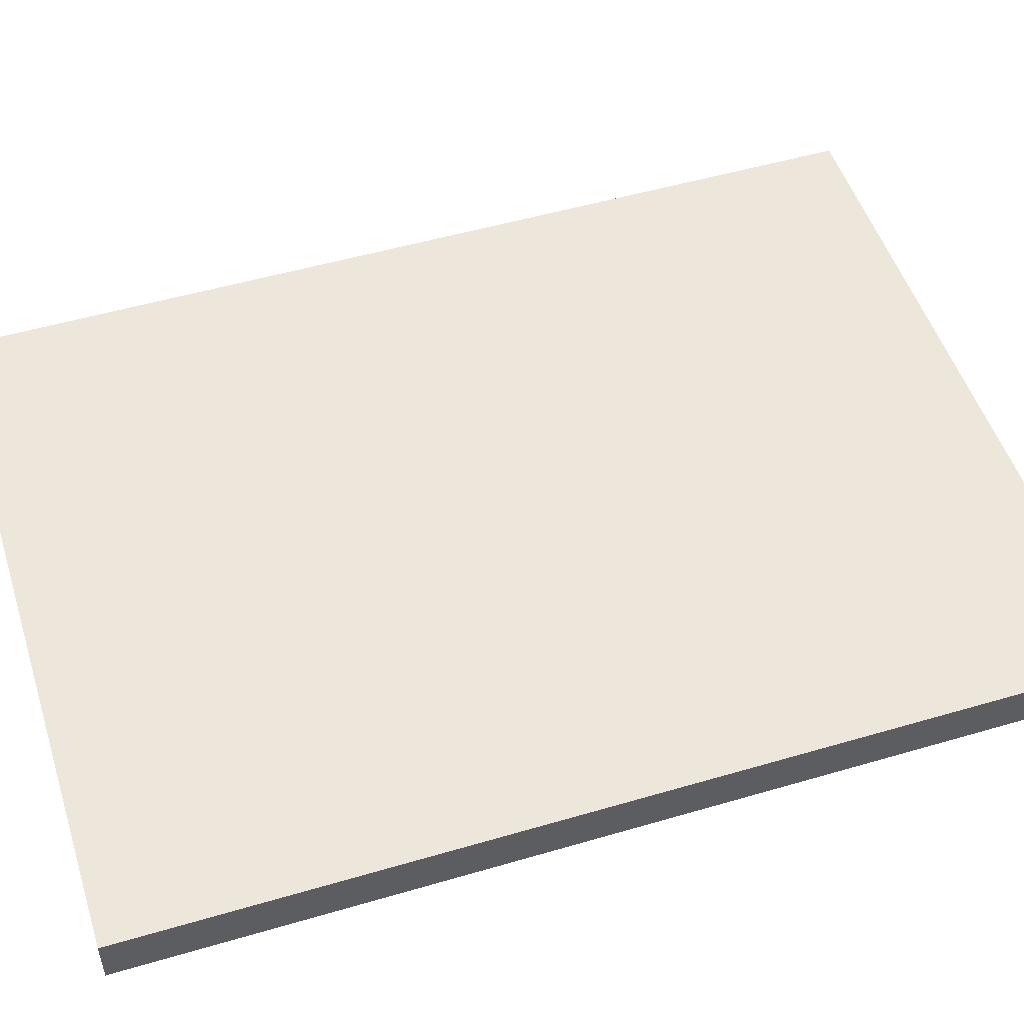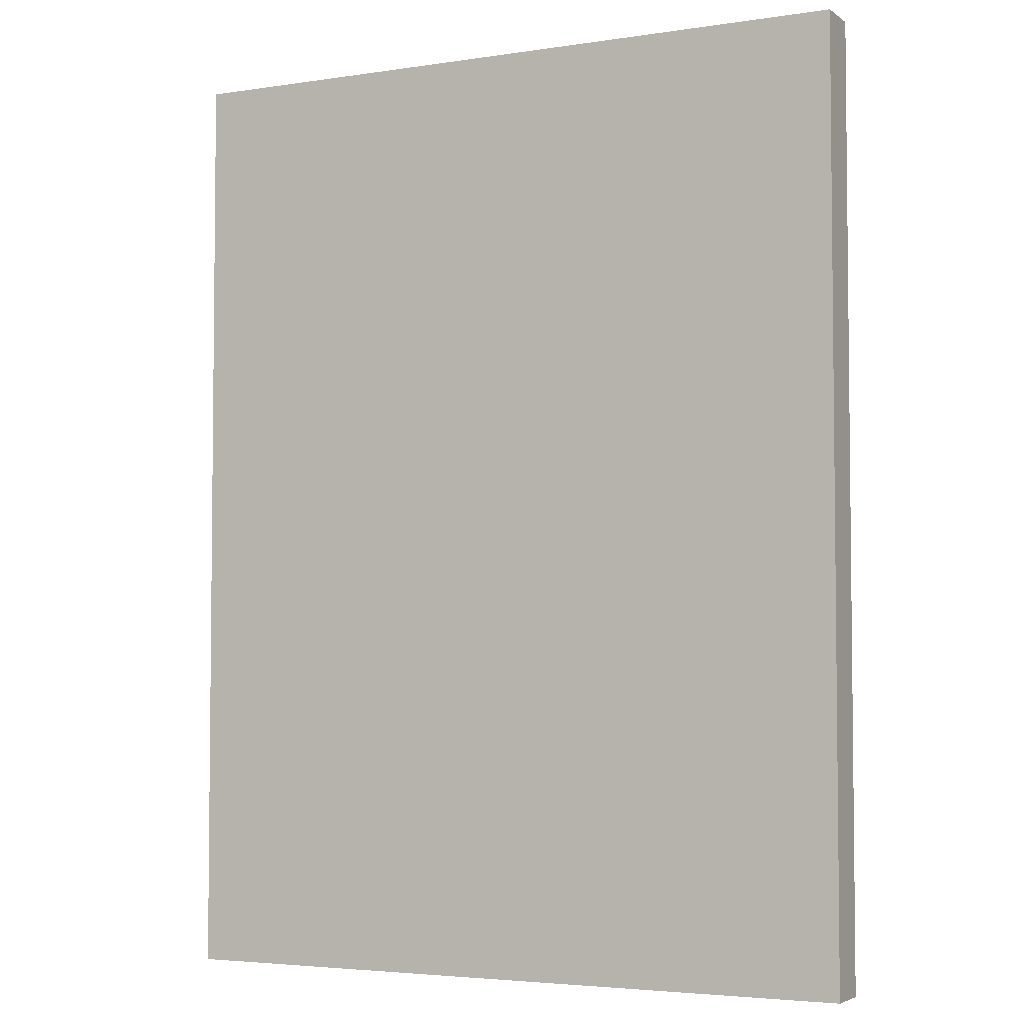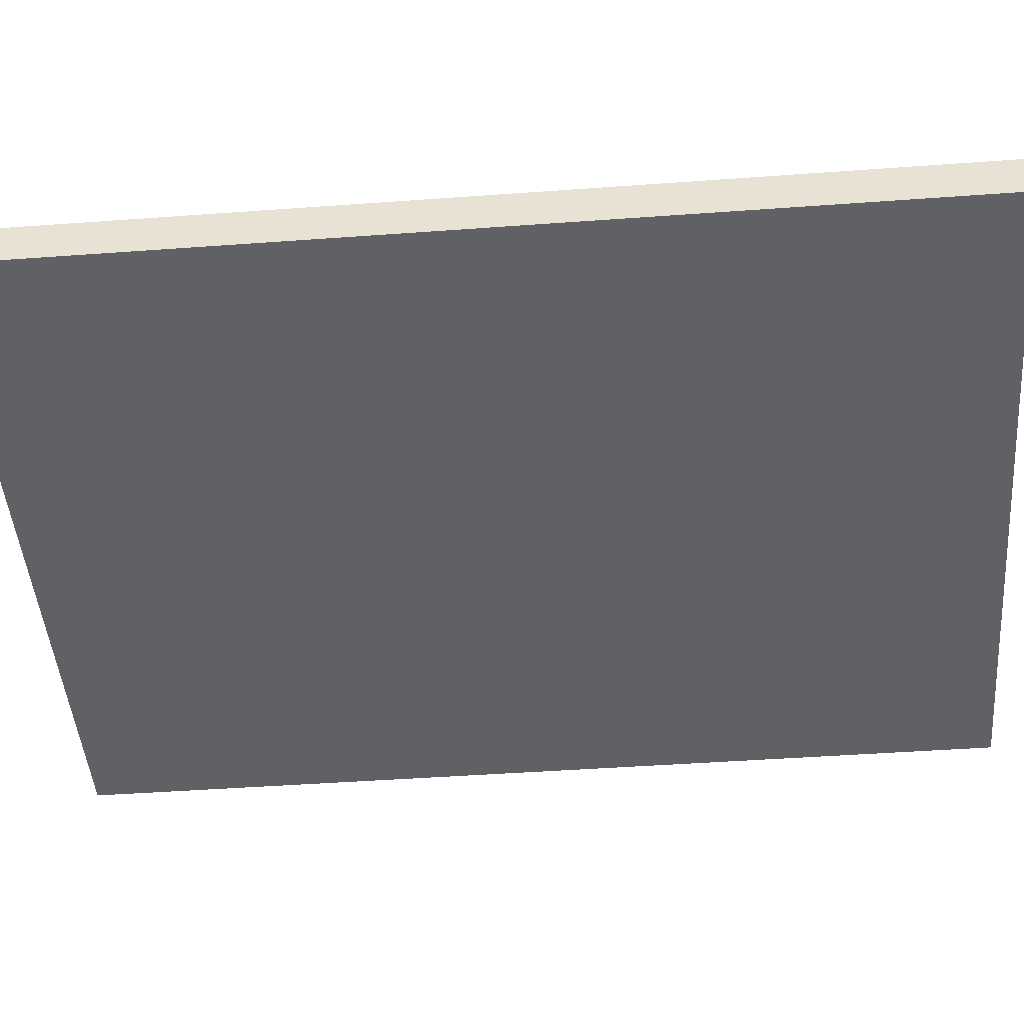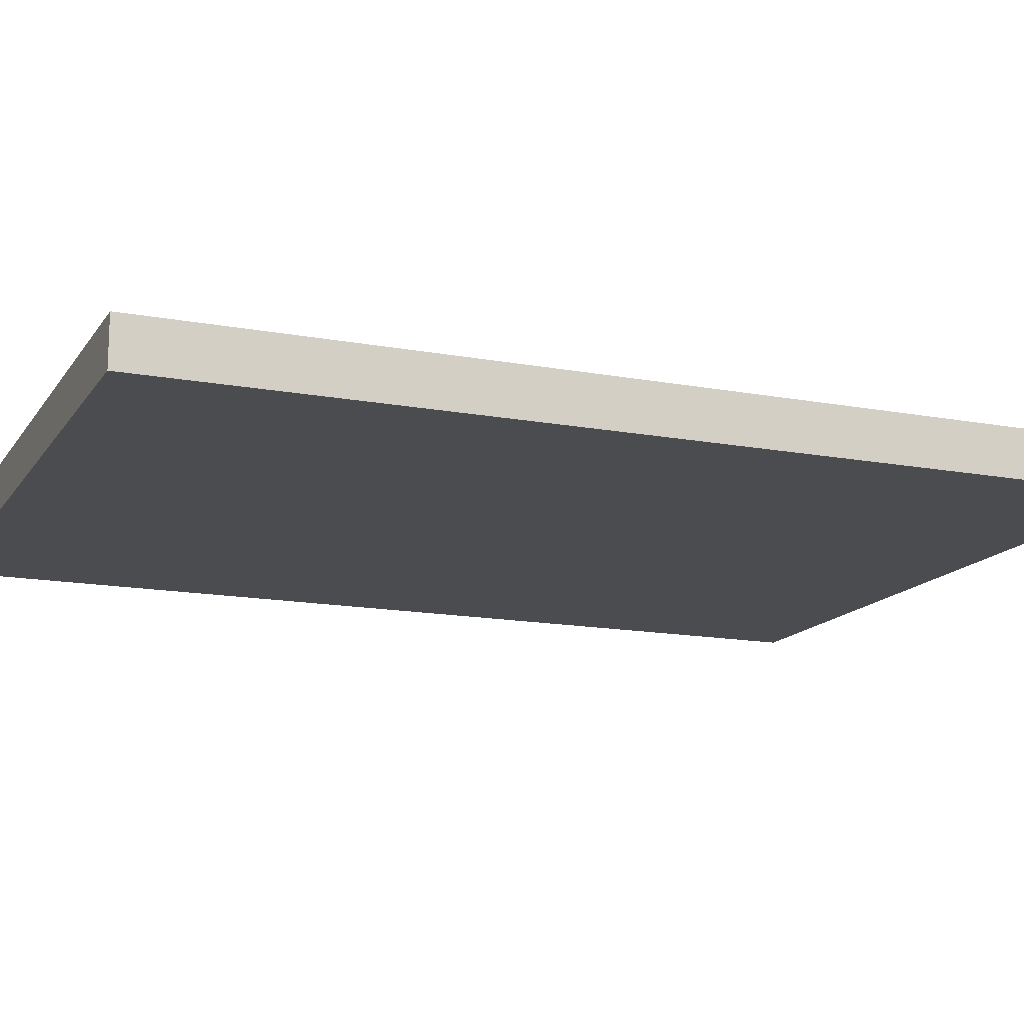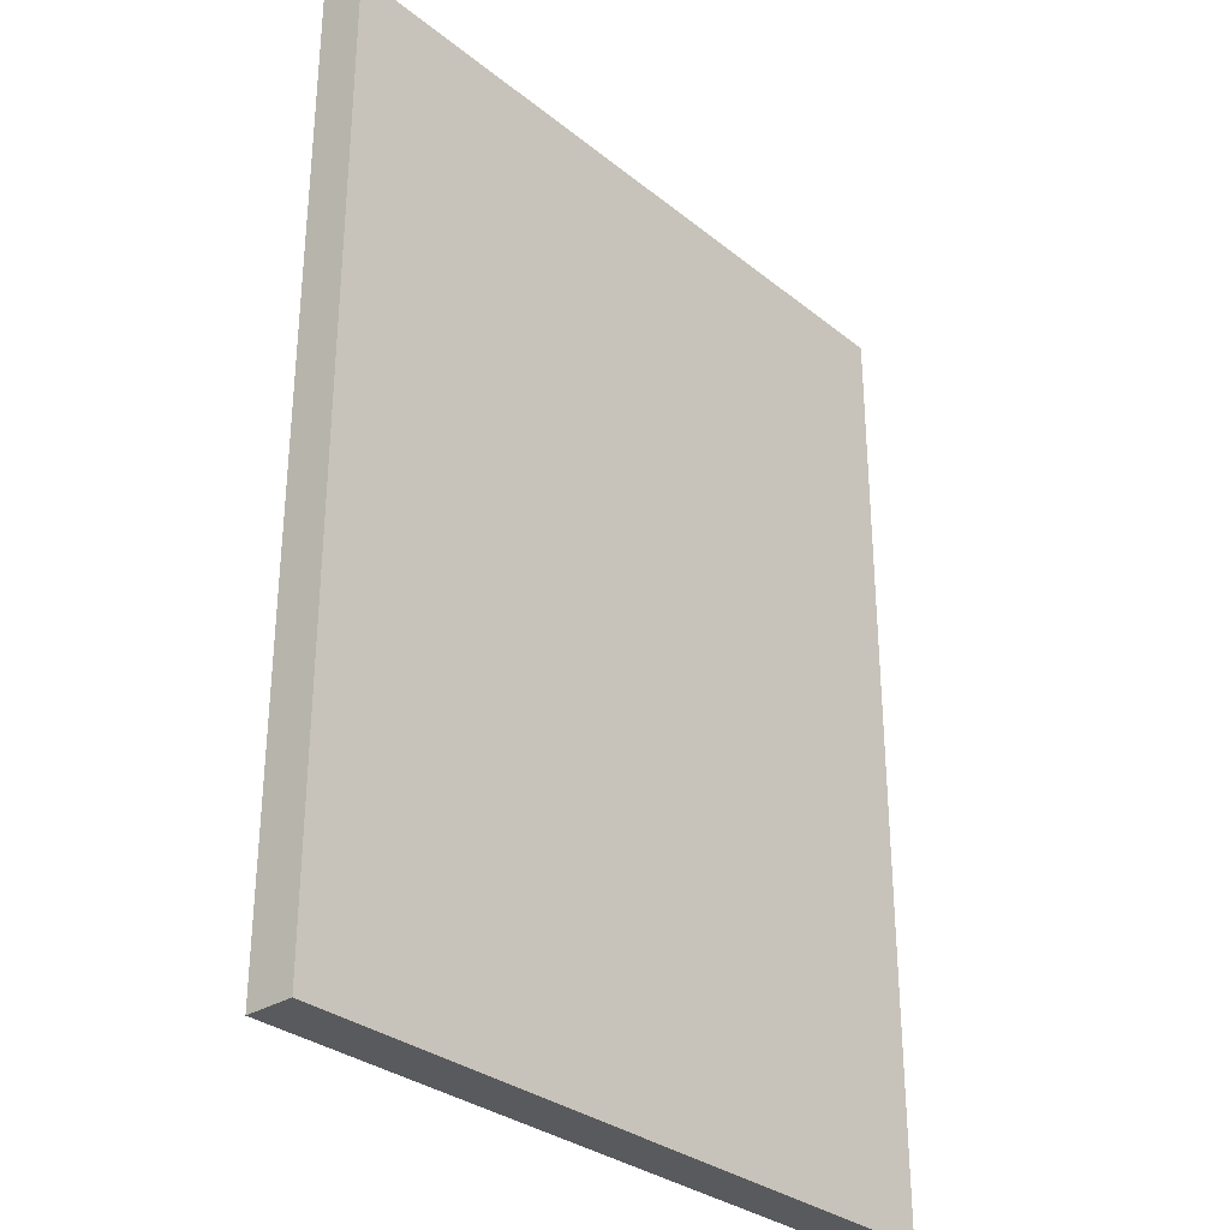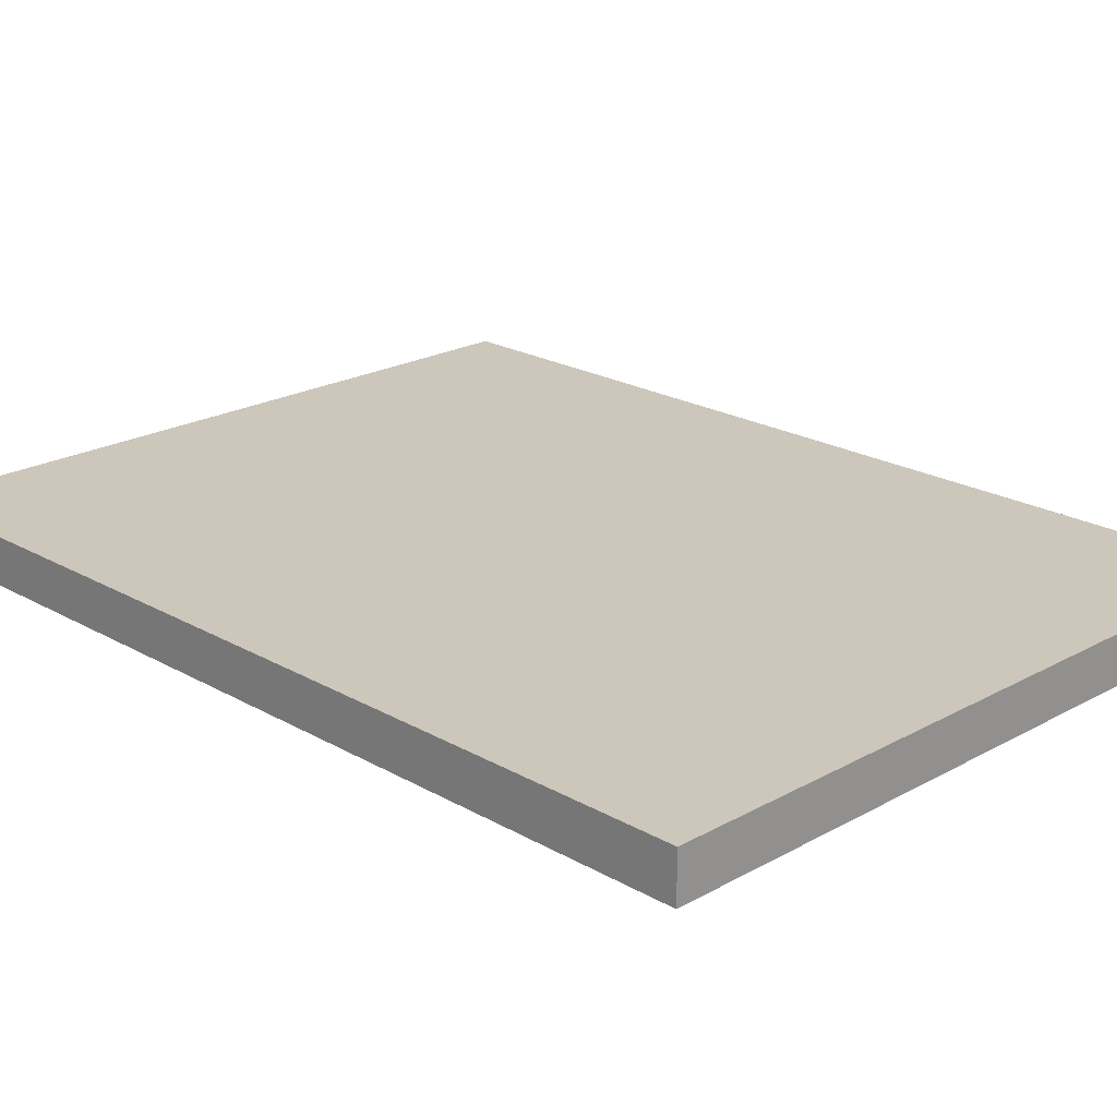
<metadata>
{"format":"obj","ext":"obj","renderer":"f3d","projection":"perspective","resolution":1024,"background":"white","views":[{"elev":51.3,"azim":-107.7,"up":"+Z"},{"elev":-4.0,"azim":26.7,"up":"+Y"},{"elev":-46.9,"azim":-85.3,"up":"+Z"},{"elev":-14.8,"azim":67.9,"up":"+Z"},{"elev":-31.3,"azim":-48.4,"up":"+Y"},{"elev":21.5,"azim":135.4,"up":"+Z"}]}
</metadata>
<code>
g SaltyThots-2
v -7.5 0 0.5
v -7.5 0 -0.5
v -7.5 20 0.5
v -7.5 20 -0.5
v 7.5 0 0.5
v 7.5 0 -0.5
v 7.5 20 0.5
v 7.5 20 -0.5
v -7.5 0 0.5
v -7.5 20 0.5
v -6.5 1 0.5
v -6.5 7 0.5
v -6.5 8 0.5
v -6.5 19 0.5
v -5.5 7 0.5
v -5.5 8 0.5
v -5.5 9 0.5
v -4.5 1 0.5
v -4.5 5 0.5
v -4.5 8 0.5
v -4.5 9 0.5
v -4.5 10 0.5
v -3.5 1 0.5
v -3.5 5 0.5
v -3.5 11 0.5
v -3.5 12 0.5
v -3.5 14 0.5
v -3.5 17 0.5
v -2.5 2 0.5
v -2.5 3 0.5
v -2.5 10 0.5
v -2.5 11 0.5
v -2.5 14 0.5
v -2.5 15 0.5
v -2.5 17 0.5
v -2.5 18 0.5
v -1.5 1 0.5
v -1.5 2 0.5
v -1.5 3 0.5
v -1.5 4 0.5
v -1.5 6 0.5
v -1.5 7 0.5
v -1.5 9 0.5
v -1.5 10 0.5
v -1.5 12 0.5
v -1.5 13 0.5
v -1.5 15 0.5
v -1.5 16 0.5
v -0.5 4 0.5
v -0.5 6 0.5
v -0.5 7 0.5
v -0.5 8 0.5
v -0.5 9 0.5
v 0.5 4 0.5
v 0.5 6 0.5
v 0.5 8 0.5
v 0.5 9 0.5
v 1.5 1 0.5
v 1.5 2 0.5
v 1.5 3 0.5
v 1.5 4 0.5
v 1.5 9 0.5
v 1.5 10 0.5
v 1.5 12 0.5
v 1.5 13 0.5
v 1.5 15 0.5
v 1.5 16 0.5
v 2.5 2 0.5
v 2.5 3 0.5
v 2.5 10 0.5
v 2.5 11 0.5
v 2.5 14 0.5
v 2.5 15 0.5
v 2.5 17 0.5
v 2.5 18 0.5
v 3.5 1 0.5
v 3.5 5 0.5
v 3.5 11 0.5
v 3.5 12 0.5
v 3.5 14 0.5
v 3.5 17 0.5
v 4.5 1 0.5
v 4.5 5 0.5
v 4.5 8 0.5
v 4.5 9 0.5
v 4.5 10 0.5
v 5.5 7 0.5
v 5.5 8 0.5
v 5.5 9 0.5
v 6.5 1 0.5
v 6.5 7 0.5
v 6.5 8 0.5
v 6.5 19 0.5
v 7.5 0 0.5
v 7.5 20 0.5
v -7.5 0 -0.5
v -7.5 20 -0.5
v -6.5 1 -0.5
v -6.5 7 -0.5
v -6.5 8 -0.5
v -6.5 19 -0.5
v -5.5 7 -0.5
v -5.5 8 -0.5
v -5.5 9 -0.5
v -4.5 1 -0.5
v -4.5 5 -0.5
v -4.5 8 -0.5
v -4.5 9 -0.5
v -4.5 10 -0.5
v -3.5 1 -0.5
v -3.5 5 -0.5
v -3.5 11 -0.5
v -3.5 12 -0.5
v -3.5 14 -0.5
v -3.5 17 -0.5
v -2.5 2 -0.5
v -2.5 3 -0.5
v -2.5 10 -0.5
v -2.5 11 -0.5
v -2.5 14 -0.5
v -2.5 15 -0.5
v -2.5 17 -0.5
v -2.5 18 -0.5
v -1.5 1 -0.5
v -1.5 2 -0.5
v -1.5 3 -0.5
v -1.5 4 -0.5
v -1.5 6 -0.5
v -1.5 7 -0.5
v -1.5 9 -0.5
v -1.5 10 -0.5
v -1.5 12 -0.5
v -1.5 13 -0.5
v -1.5 15 -0.5
v -1.5 16 -0.5
v -0.5 4 -0.5
v -0.5 6 -0.5
v -0.5 7 -0.5
v -0.5 8 -0.5
v -0.5 9 -0.5
v 0.5 4 -0.5
v 0.5 6 -0.5
v 0.5 8 -0.5
v 0.5 9 -0.5
v 1.5 1 -0.5
v 1.5 2 -0.5
v 1.5 3 -0.5
v 1.5 4 -0.5
v 1.5 9 -0.5
v 1.5 10 -0.5
v 1.5 12 -0.5
v 1.5 13 -0.5
v 1.5 15 -0.5
v 1.5 16 -0.5
v 2.5 2 -0.5
v 2.5 3 -0.5
v 2.5 10 -0.5
v 2.5 11 -0.5
v 2.5 14 -0.5
v 2.5 15 -0.5
v 2.5 17 -0.5
v 2.5 18 -0.5
v 3.5 1 -0.5
v 3.5 5 -0.5
v 3.5 11 -0.5
v 3.5 12 -0.5
v 3.5 14 -0.5
v 3.5 17 -0.5
v 4.5 1 -0.5
v 4.5 5 -0.5
v 4.5 8 -0.5
v 4.5 9 -0.5
v 4.5 10 -0.5
v 5.5 7 -0.5
v 5.5 8 -0.5
v 5.5 9 -0.5
v 6.5 1 -0.5
v 6.5 7 -0.5
v 6.5 8 -0.5
v 6.5 19 -0.5
v 7.5 0 -0.5
v 7.5 20 -0.5
v -7.5 0 0.5
v 7.5 0 0.5
v -7.5 0 -0.5
v 7.5 0 -0.5
v -7.5 20 0.5
v 7.5 20 0.5
v -7.5 20 -0.5
v 7.5 20 -0.5
f 3 2 1
f 4 2 3
f 5 6 7
f 7 6 8
f 11 10 9
f 12 10 11
f 13 10 12
f 14 10 13
f 15 12 11
f 15 13 12
f 16 14 13
f 16 13 15
f 17 14 16
f 18 11 9
f 18 15 11
f 18 16 15
f 19 16 18
f 20 17 16
f 20 16 19
f 21 14 17
f 21 17 20
f 22 14 21
f 23 19 18
f 23 18 9
f 24 20 19
f 24 19 23
f 24 21 20
f 25 14 22
f 26 14 25
f 27 14 26
f 28 14 27
f 29 24 23
f 30 24 29
f 31 22 21
f 31 25 22
f 32 26 25
f 32 25 31
f 33 27 26
f 33 28 27
f 34 28 33
f 35 14 28
f 35 28 34
f 36 14 35
f 37 23 9
f 37 29 23
f 38 30 29
f 38 29 37
f 39 24 30
f 39 30 38
f 40 24 39
f 41 21 24
f 41 24 40
f 42 21 41
f 43 31 21
f 43 21 42
f 44 32 31
f 44 31 43
f 45 34 33
f 45 32 44
f 45 26 32
f 45 33 26
f 46 34 45
f 47 36 35
f 47 34 46
f 47 35 34
f 48 36 47
f 49 40 39
f 49 41 40
f 50 42 41
f 50 41 49
f 51 43 42
f 51 42 50
f 52 43 51
f 53 44 43
f 53 43 52
f 54 49 39
f 54 50 49
f 55 52 51
f 55 50 54
f 55 51 50
f 56 53 52
f 56 52 55
f 57 44 53
f 57 53 56
f 58 38 37
f 58 37 9
f 59 39 38
f 59 38 58
f 60 54 39
f 60 39 59
f 61 57 56
f 61 54 60
f 61 56 55
f 61 55 54
f 62 44 57
f 62 57 61
f 63 45 44
f 63 44 62
f 63 46 45
f 64 46 63
f 65 47 46
f 65 46 64
f 65 48 47
f 66 48 65
f 67 36 48
f 67 48 66
f 68 59 58
f 68 60 59
f 69 61 60
f 69 60 68
f 69 62 61
f 70 64 63
f 70 63 62
f 71 64 70
f 72 66 65
f 72 65 64
f 73 67 66
f 73 66 72
f 74 36 67
f 74 67 73
f 75 14 36
f 75 36 74
f 76 68 58
f 76 69 68
f 76 58 9
f 77 62 69
f 77 69 76
f 78 64 71
f 78 71 70
f 79 72 64
f 79 64 78
f 80 74 73
f 80 72 79
f 80 73 72
f 81 75 74
f 81 74 80
f 82 76 9
f 82 77 76
f 83 62 77
f 83 77 82
f 84 62 83
f 85 70 62
f 85 62 84
f 86 79 78
f 86 70 85
f 86 78 70
f 86 80 79
f 86 81 80
f 87 84 83
f 87 83 82
f 88 85 84
f 88 84 87
f 89 86 85
f 89 85 88
f 90 87 82
f 90 82 9
f 91 88 87
f 91 87 90
f 92 89 88
f 92 88 91
f 93 86 89
f 93 89 92
f 93 10 14
f 93 75 81
f 93 14 75
f 93 81 86
f 94 92 91
f 94 90 9
f 94 93 92
f 94 91 90
f 95 10 93
f 95 93 94
f 96 97 98
f 98 97 99
f 99 97 100
f 100 97 101
f 98 99 102
f 99 100 102
f 100 101 103
f 102 100 103
f 103 101 104
f 96 98 105
f 98 102 105
f 102 103 105
f 105 103 106
f 103 104 107
f 106 103 107
f 104 101 108
f 107 104 108
f 108 101 109
f 105 106 110
f 96 105 110
f 106 107 111
f 110 106 111
f 107 108 111
f 109 101 112
f 112 101 113
f 113 101 114
f 114 101 115
f 110 111 116
f 116 111 117
f 108 109 118
f 109 112 118
f 112 113 119
f 118 112 119
f 113 114 120
f 114 115 120
f 120 115 121
f 115 101 122
f 121 115 122
f 122 101 123
f 96 110 124
f 110 116 124
f 116 117 125
f 124 116 125
f 117 111 126
f 125 117 126
f 126 111 127
f 111 108 128
f 127 111 128
f 128 108 129
f 108 118 130
f 129 108 130
f 118 119 131
f 130 118 131
f 120 121 132
f 131 119 132
f 119 113 132
f 113 120 132
f 132 121 133
f 122 123 134
f 133 121 134
f 121 122 134
f 134 123 135
f 126 127 136
f 127 128 136
f 128 129 137
f 136 128 137
f 129 130 138
f 137 129 138
f 138 130 139
f 130 131 140
f 139 130 140
f 126 136 141
f 136 137 141
f 138 139 142
f 141 137 142
f 137 138 142
f 139 140 143
f 142 139 143
f 140 131 144
f 143 140 144
f 124 125 145
f 96 124 145
f 125 126 146
f 145 125 146
f 126 141 147
f 146 126 147
f 143 144 148
f 147 141 148
f 142 143 148
f 141 142 148
f 144 131 149
f 148 144 149
f 131 132 150
f 149 131 150
f 132 133 150
f 150 133 151
f 133 134 152
f 151 133 152
f 134 135 152
f 152 135 153
f 135 123 154
f 153 135 154
f 145 146 155
f 146 147 155
f 147 148 156
f 155 147 156
f 148 149 156
f 150 151 157
f 149 150 157
f 157 151 158
f 152 153 159
f 151 152 159
f 153 154 160
f 159 153 160
f 154 123 161
f 160 154 161
f 123 101 162
f 161 123 162
f 145 155 163
f 155 156 163
f 96 145 163
f 156 149 164
f 163 156 164
f 158 151 165
f 157 158 165
f 151 159 166
f 165 151 166
f 160 161 167
f 166 159 167
f 159 160 167
f 161 162 168
f 167 161 168
f 96 163 169
f 163 164 169
f 164 149 170
f 169 164 170
f 170 149 171
f 149 157 172
f 171 149 172
f 165 166 173
f 172 157 173
f 157 165 173
f 166 167 173
f 167 168 173
f 170 171 174
f 169 170 174
f 171 172 175
f 174 171 175
f 172 173 176
f 175 172 176
f 169 174 177
f 96 169 177
f 174 175 178
f 177 174 178
f 175 176 179
f 178 175 179
f 176 173 180
f 179 176 180
f 101 97 180
f 168 162 180
f 162 101 180
f 173 168 180
f 178 179 181
f 96 177 181
f 179 180 181
f 177 178 181
f 180 97 182
f 181 180 182
f 185 184 183
f 186 184 185
f 187 188 189
f 189 188 190

</code>
